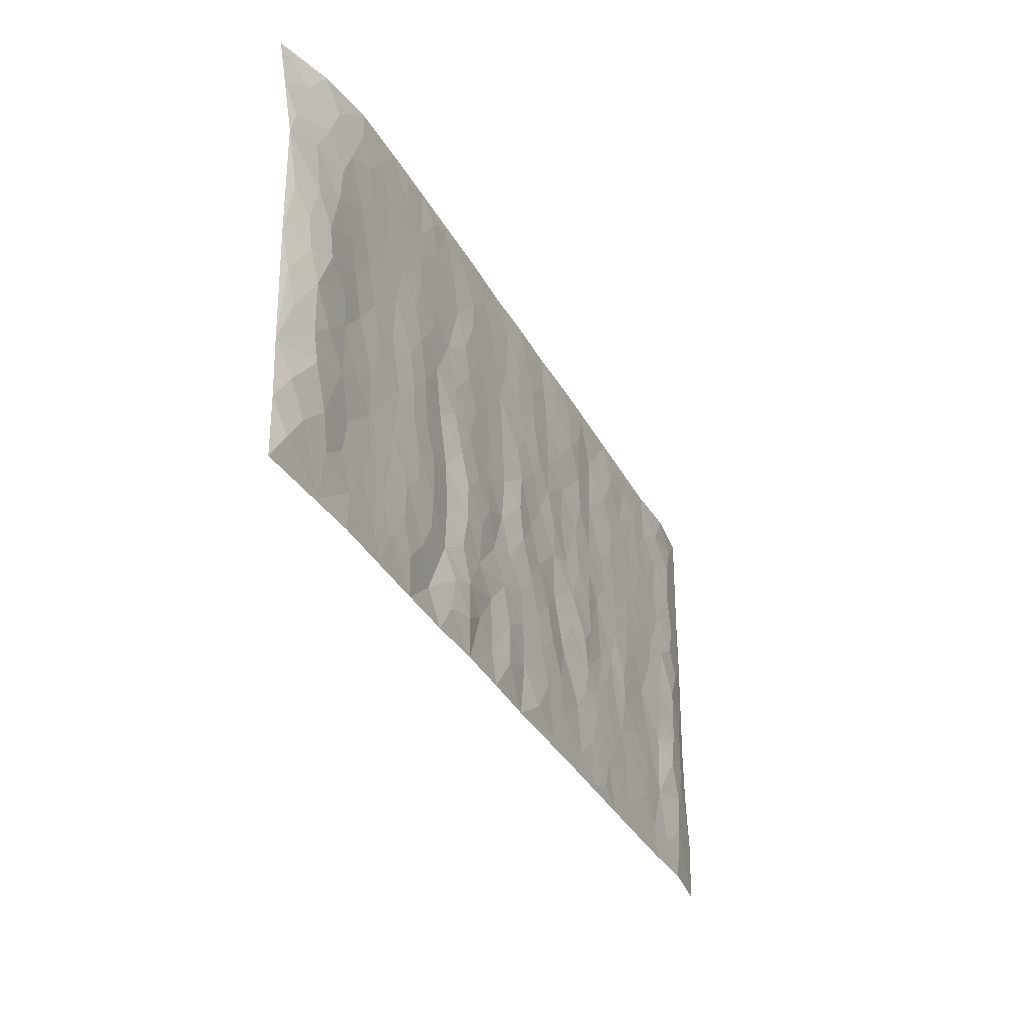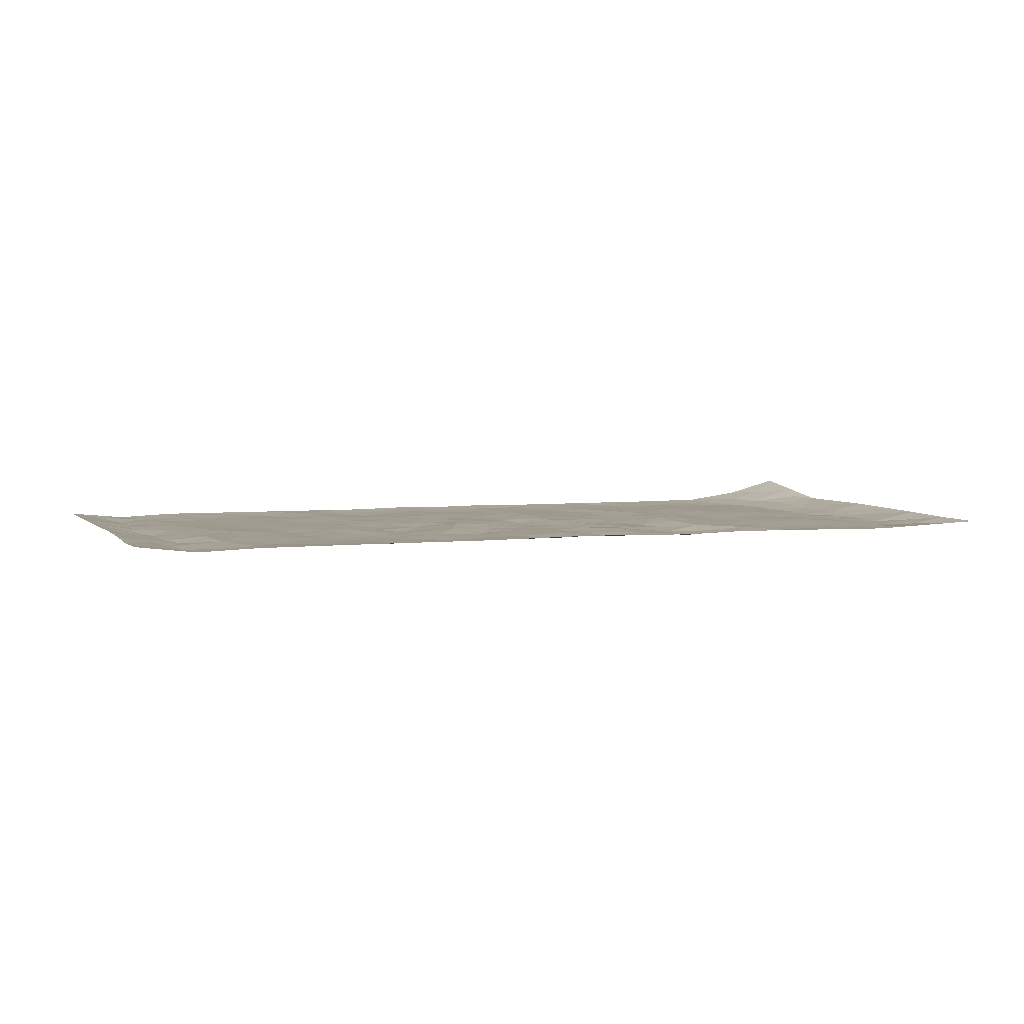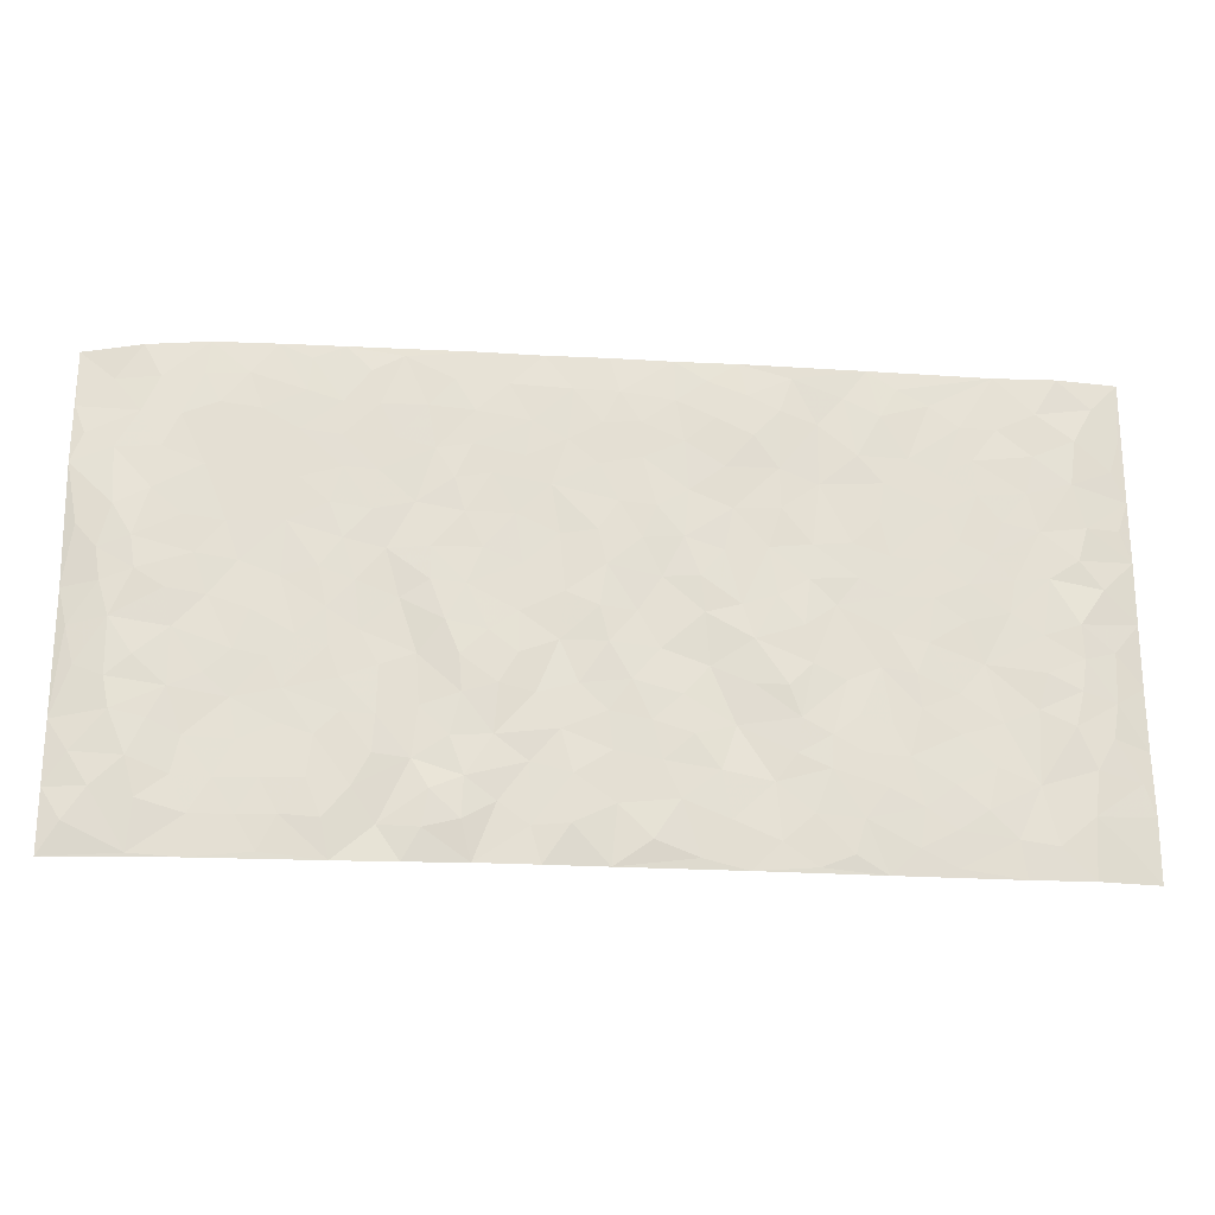
<metadata>
{"format":"obj","ext":"obj","renderer":"f3d","projection":"perspective","resolution":1024,"background":"white","views":[{"elev":-34.8,"azim":115.0,"up":"+Y"},{"elev":4.2,"azim":-21.0,"up":"+Z"},{"elev":-23.2,"azim":174.1,"up":"+Y"}]}
</metadata>
<code>
v -0.9779 0.002275 0.01281
v -0.9774 0.9993 0.009912
v 0.9794 -0.00633 0.009824
v 0.9927 0.9856 0.05392
v -0.7944 0.3932 -0.002323
v -0.9767 0.5007 0.01359
v -0.856 0.3584 -0.007418
v 0.002358 0.004408 0.004978
v -0.9767 0.2514 0.01381
v -0.9208 0.3386 0.001028
v -0.7317 0.002195 0.002568
v -0.9778 0.1269 0.009638
v -0.7078 0.2934 0.002049
v -0.8552 0.001854 -0.001729
v -0.8389 0.289 -0.008519
v -0.4852 0.002959 0.002956
v -0.9566 0.1891 0.006847
v -0.2888 0.1689 0.003212
v -0.7747 0.3225 0.001621
v -0.8613 0.1205 -0.007064
v -0.9226 0.06437 0.003231
v -0.7936 0.06461 -0.00192
v -0.6693 0.1276 -0.001957
v -0.7211 0.07534 0.0002951
v -0.8725 0.2078 -0.006449
v -0.9086 0.2708 -0.001151
v -0.7673 0.1775 0.001978
v -0.6893 0.2103 -0.0003194
v -0.8624 0.4889 -0.00776
v -0.9764 0.376 0.01486
v -0.732 0.999 0.003187
v -0.5322 0.2235 -0.001289
v 0.2604 0.1582 -0.006
v -0.9768 0.75 0.01233
v -0.3624 0.3949 -0.00228
v -0.7802 0.7538 -0.0008547
v -0.7972 0.8322 -0.002049
v -0.5775 0.4434 -0.001651
v -0.5964 0.6069 -0.001164
v -0.4862 1 0.002125
v -0.9547 0.6877 0.006822
v -0.6582 0.5634 -0.001023
v -0.3862 0.756 0.004502
v -0.5048 0.2811 -0.0002233
v -0.4549 0.2265 -0.002594
v -0.4905 0.1634 -0.002622
v -0.444 0.6382 0.0008929
v -0.362 0.5618 0.0002213
v 0.1688 0.4753 0.001113
v -0.3288 0.2228 -0.0009337
v -0.2058 0.6133 0.001457
v -0.3707 0.6312 0.001263
v -0.2975 0.05942 0.001367
v -0.6237 0.7116 -0.001306
v -0.3901 0.1958 -0.002643
v -0.87 0.6186 -0.00494
v -0.03449 0.3506 -0.003242
v 0.06034 0.3417 0.001492
v 0.3009 0.4518 -0.003474
v -0.09054 0.5542 0.00125
v -0.1606 0.5586 -0.002211
v 0.0964 0.6323 0.003274
v -0.6291 0.347 0.0004735
v -0.746 0.5747 0.0004107
v -0.9494 0.8107 0.006516
v -0.5553 0.1302 -0.001035
v -0.3628 0.01371 0.002026
v -0.7931 0.4668 -0.001807
v -0.6132 0.1731 -0.001513
v -0.61 0.01904 0.001839
v -0.2403 0.003791 0.002361
v -0.6115 0.08905 -0.0009653
v -0.5421 0.05418 7.727e-05
v -0.4265 0.0386 -0.0008706
v -0.4463 0.1052 -0.001867
v -0.8898 0.6866 -0.003797
v -0.9692 0.8747 0.009702
v -0.734 0.5098 0.0009829
v 0.0054 1.001 0.002446
v -0.8006 0.6761 -0.0009346
v -0.5575 0.316 -0.002182
v -0.5081 0.4624 -0.0001894
v 0.01081 0.5737 -0.002374
v -0.04518 0.4854 0.001274
v 0.007031 0.422 -0.004045
v -0.1206 0.1305 -0.001827
v -0.5654 0.6714 -0.0008913
v -0.9135 0.563 -0.0005567
v -0.7294 0.6921 -0.001112
v -0.4441 0.2984 -0.001009
v -0.6273 0.2682 -0.0002015
v -0.497 0.69 -0.001004
v -0.1682 0.4876 0.0009378
v -0.2576 0.4383 -0.002393
v -0.6438 0.6501 -0.001394
v -0.008363 0.1194 0.00189
v -0.4106 0.512 0.002412
v -0.3383 0.29 -0.002649
v -0.2359 0.5061 0.0008909
v -0.176 0.3845 0.006103
v -0.9771 0.6254 0.01199
v -0.7022 0.6237 -0.000637
v -0.8109 0.5803 -0.002436
v -0.3576 0.1117 -0.0007158
v -0.5171 0.5345 -0.0004982
v -0.6796 0.4068 0.003473
v -0.1262 0.3268 -0.0011
v -0.1456 0.252 -0.003174
v -0.5136 0.6131 -0.0008272
v 0.1131 0.731 0.001575
v -0.0007178 0.2172 0.0008764
v -0.06933 0.2757 -0.002414
v 0.007833 0.2907 -0.0002271
v -0.4245 0.3652 0.001617
v -0.1925 0.1863 -0.0007326
v -0.6506 0.4888 9.705e-05
v -0.5521 0.3822 -0.002911
v -0.4874 0.3929 0.001356
v -0.3029 0.5264 -0.001825
v -0.254 0.3524 0.0001512
v -0.3505 0.469 -0.003217
v -0.2219 0.2732 0.006497
v -0.08663 0.4139 0.001138
v -0.5907 0.5325 -0.001556
v -0.08854 0.2008 -0.001829
v -0.2092 0.09562 -0.0003697
v -0.3939 0.2597 -0.001996
v -0.9255 0.4384 0.002224
v -0.8654 0.4214 -0.006534
v 0.09531 0.4246 0.00503
v 0.21 0.239 0.0003381
v 0.08629 0.5188 0.003286
v 0.0236 0.4903 -0.004851
v 0.1687 0.3945 -0.002194
v 0.7975 0.4914 -0.004479
v 0.223 0.435 -0.003659
v 0.2684 0.3142 -0.003328
v 0.1641 0.5689 0.002103
v 0.1282 1 0.004481
v -0.2882 0.622 0.0002227
v 0.4312 0.88 -0.001294
v 0.4985 0.9978 0.002743
v -0.2098 0.7837 -0.0005289
v -0.05346 0.8667 -0.002127
v -0.317 0.3504 -0.005526
v -0.4546 0.5675 0.000948
v -0.07088 0.05498 -0.002454
v -0.1542 0.02435 0.001461
v 0.123 0.003819 0.002317
v 0.0184 0.8624 -0.001864
v -0.01189 0.7022 -0.001089
v 0.422 0.1956 -0.00223
v 0.3426 0.2898 0.006748
v 0.5964 0.5238 0.001784
v 0.5296 0.5453 -0.002302
v 0.4551 0.1337 -0.001211
v 0.5236 0.2255 -0.002324
v 0.416 0.361 -0.000328
v 0.02726 0.643 -0.00178
v -0.05459 0.63 -0.001293
v -0.1419 0.7324 0.001619
v -0.08179 0.6957 -0.002507
v -0.05539 0.7937 -0.001514
v -0.1317 0.6357 -0.001174
v 0.02565 0.777 -0.0006567
v 0.2512 1 0.002296
v -0.01372 0.9292 -0.001366
v -0.2648 0.8489 -0.004584
v -0.1947 0.8829 -0.002411
v -0.3115 0.7833 -0.001367
v -0.2404 1.001 0.001392
v -0.2235 0.6987 0.001799
v -0.3134 0.7025 -0.001779
v -0.1353 0.8324 0.001203
v -0.1174 1.001 0.003879
v 0.2226 0.7473 -0.0009273
v 0.1781 0.6687 0.001434
v 0.331 0.5956 -0.0006064
v 0.2645 0.5239 -0.002591
v 0.2705 0.6668 -0.001994
v 0.4299 0.744 -8.109e-05
v 0.3604 0.6835 0.002554
v 0.2908 0.7342 -0.002298
v 0.0737 0.9311 0.000667
v 0.08365 0.8251 0.0008871
v 0.1504 0.8597 0.0002062
v 0.2558 0.8746 -0.002193
v 0.3269 0.7942 0.001092
v 0.2361 0.5967 -0.001236
v -0.8802 0.8683 -0.004807
v -0.6794 0.8175 -0.001887
v -0.8673 0.7755 -0.005668
v -0.8547 0.9992 -0.002295
v -0.92 0.9406 0.001767
v -0.8081 0.922 -0.003231
v -0.7307 0.8861 0.0002411
v -0.6026 0.9307 0.0005101
v -0.6594 0.8869 -0.001496
v -0.6845 0.7468 -0.001891
v -0.5571 0.8158 -0.0006685
v -0.6188 0.7823 -0.0008844
v -0.5079 0.9029 -0.002731
v -0.3875 0.8804 0.003433
v -0.5423 0.962 9.162e-05
v -0.4611 0.8179 -0.001266
v -0.4392 0.9384 0.002098
v -0.3415 0.9753 0.001423
v -0.5081 0.7623 -0.001128
v -0.3165 0.9038 -0.002469
v -0.2544 0.9333 -0.00232
v 0.161 0.7866 6.287e-05
v 0.2596 0.8055 -0.002465
v 0.1938 0.935 0.0005465
v 0.3989 0.8123 -0.0003262
v 0.3432 0.8815 0.0003993
v 0.3889 0.9829 0.001684
v 0.2948 0.9388 -0.000151
v 0.4493 0.9479 -0.001203
v 0.3841 0.4935 0.00564
v 0.3296 0.5293 -0.001454
v 0.4887 0.6031 -0.002458
v 0.4372 0.6641 -0.0006713
v 0.4104 0.5878 0.002023
v 0.3533 0.19 0.004164
v 0.4833 0.3333 -0.002828
v 0.4634 0.5216 -0.002001
v 0.349 0.3882 0.007488
v -0.1193 0.9173 0.0008921
v -0.1789 0.9606 -0.0002831
v 0.3207 0.1334 -0.004708
v 0.6103 0.01126 0.0009239
v 0.2033 0.3346 -0.003505
v 0.2741 0.3856 -0.005416
v 0.585 0.245 0.0003377
v 0.7473 0.9946 0.004369
v 0.9808 0.2426 0.01449
v 0.4989 0.8113 -0.001966
v 0.7235 0.483 0.001995
v 0.4946 0.746 -0.001528
v 0.9827 0.4915 0.01918
v 0.6716 0.2903 0.002244
v 0.513 0.4665 -0.00276
v 0.7812 0.3055 -0.002591
v 0.5647 0.4134 -0.0004711
v 0.4873 7.199e-05 0.002963
v 0.09199 0.2539 0.0005739
v 0.5039 0.0749 -0.002916
v 0.1368 0.3206 0.002578
v 0.4173 0.266 -0.002116
v 0.8773 0.2584 -0.00717
v 0.6459 0.4585 0.000181
v 0.5771 0.07933 -0.001582
v 0.4518 0.4251 -0.001212
v 0.6105 0.3689 0.0002446
v 0.2879 0.2332 -0.003039
v 0.4795 0.2702 -0.002746
v 0.2639 0.07908 -0.008056
v 0.3654 0.001874 0.004112
v 0.2441 0.003145 0.0008364
v 0.2017 0.1159 0.001009
v 0.06976 0.1715 -0.002303
v 0.1462 0.1912 0.003493
v 0.6127 0.1443 -0.0009688
v 0.7816 0.4176 -0.001418
v 0.7503 0.2162 0.000711
v 0.6504 0.07705 -0.0004017
v 0.6729 0.3809 0.0006402
v 0.7213 0.3348 -4.644e-06
v 0.8902 0.3192 -0.005509
v 0.7521 0.5629 -1.842e-06
v 0.6928 0.1414 -0.0002316
v 0.7648 0.1448 -0.0005415
v 0.8447 0.3612 -0.006632
v 0.9465 0.3419 0.005414
v 0.8921 0.4315 -0.006024
v 0.5842 0.3104 0.0002403
v 0.8216 0.1 -0.003395
v 0.3317 0.06347 -0.002806
v 0.41 0.06812 0.007115
v 0.07229 0.07956 -0.003892
v 0.1433 0.07384 0.002883
v 0.9887 0.7392 0.01848
v 0.7319 0.0745 -0.001491
v 0.6567 0.2121 0.001017
v 0.9653 0.4166 0.01153
v 0.9133 0.5016 -0.0002183
v 0.8113 0.2446 -0.004748
v 0.5328 0.1461 -0.003418
v 0.7331 -0.003228 -0.0003037
v 0.5056 0.3926 -0.002782
v 0.9415 0.0562 0.0008723
v 0.9801 0.1181 0.01103
v 0.8423 0.1741 -0.007385
v 0.9005 0.1175 -0.002702
v 0.8291 0.003144 0.003008
v 0.9403 0.1809 0.00193
v 0.672 0.5522 0.002151
v 0.6993 0.6291 0.001694
v 0.5917 0.634 0.001218
v 0.8359 0.6855 -0.004497
v 0.6403 0.769 -0.0002992
v 0.9653 0.6159 0.01153
v 0.7759 0.6368 -0.001759
v 0.8636 0.5886 -0.007735
v 0.7434 0.7397 -0.0002312
v 0.8533 0.524 -0.009013
v 0.924 0.5662 0.001766
v 0.9019 0.652 -0.001625
v 0.648 0.6897 0.0008801
v 0.5729 0.7223 -0.0002031
v 0.5159 0.6735 -0.001822
v 0.8667 0.8457 0.00696
v 0.7238 0.8675 -0.001843
v 0.8235 0.7712 -0.002073
v 0.9094 0.7702 0.007465
v 0.7928 0.8394 -0.001002
v 0.9887 0.8625 0.03558
v 0.7044 0.799 -0.001045
v 0.9666 0.8016 0.02047
v 0.7547 0.9275 0.0009709
v 0.8716 0.9914 0.02122
v 0.6226 0.9963 0.002714
v 0.835 0.9201 0.00872
v 0.9213 0.9189 0.02703
v 0.673 0.9318 -0.000156
v 0.5661 0.9001 -0.001278
v 0.5 0.8807 -0.001284
v 0.5602 0.9685 0.0008757
v 0.5785 0.8204 -0.001032
v 0.6465 0.8583 -0.001094
f 29 6 128
f 12 21 20
f 26 10 9
f 55 45 46
f 27 19 15
f 26 9 17
f 101 6 88
f 12 1 21
f 7 15 19
f 125 86 96
f 84 123 85
f 129 29 128
f 25 27 15
f 12 20 17
f 73 75 66
f 22 14 11
f 26 17 25
f 9 12 17
f 25 15 26
f 5 129 7
f 52 146 48
f 55 18 50
f 7 19 5
f 20 27 25
f 124 82 105
f 41 76 34
f 20 14 22
f 14 20 21
f 14 21 1
f 24 22 11
f 24 27 22
f 72 66 69
f 69 32 91
f 70 24 11
f 24 23 27
f 17 20 25
f 27 20 22
f 10 15 7
f 10 26 15
f 23 28 27
f 27 13 19
f 28 23 69
f 13 27 28
f 119 121 94
f 10 7 129
f 6 30 128
f 9 10 30
f 36 192 80
f 80 102 89
f 118 81 44
f 64 103 78
f 115 126 86
f 45 32 46
f 91 63 13
f 129 68 29
f 95 87 54
f 95 54 199
f 202 40 204
f 82 97 105
f 29 88 6
f 18 55 104
f 148 126 71
f 38 82 124
f 50 18 122
f 117 82 38
f 5 19 106
f 82 117 118
f 80 64 102
f 127 45 55
f 194 77 190
f 98 35 114
f 39 124 105
f 127 50 98
f 106 19 13
f 66 75 46
f 39 95 42
f 63 117 38
f 95 89 102
f 101 56 76
f 51 140 99
f 18 53 126
f 62 83 132
f 45 127 90
f 112 113 57
f 103 29 68
f 130 85 58
f 109 39 105
f 35 94 121
f 113 246 58
f 151 165 163
f 120 100 94
f 114 127 98
f 192 190 65
f 95 39 87
f 36 191 37
f 67 104 74
f 56 101 88
f 13 63 106
f 192 34 76
f 268 241 243
f 108 115 125
f 93 84 60
f 133 84 85
f 156 288 157
f 101 76 41
f 80 103 64
f 105 97 146
f 99 61 51
f 92 109 47
f 125 96 111
f 158 227 153
f 75 104 55
f 69 66 32
f 81 91 32
f 106 78 68
f 42 64 78
f 77 34 65
f 24 70 72
f 75 73 16
f 16 71 67
f 2 34 77
f 13 28 91
f 103 56 88
f 56 80 76
f 72 69 23
f 11 16 70
f 16 73 70
f 16 67 74
f 115 18 126
f 24 72 23
f 73 72 70
f 16 74 75
f 72 73 66
f 32 45 44
f 84 83 60
f 66 46 32
f 78 106 116
f 117 63 81
f 67 53 104
f 103 68 78
f 69 91 28
f 36 80 89
f 106 38 116
f 106 68 5
f 81 118 117
f 62 132 138
f 32 44 81
f 53 67 71
f 57 58 85
f 123 100 107
f 93 60 61
f 33 230 224
f 8 96 147
f 132 133 130
f 140 48 119
f 93 100 123
f 122 98 50
f 164 60 160
f 53 71 126
f 125 112 108
f 193 194 195
f 75 55 46
f 63 91 81
f 56 103 80
f 196 198 31
f 18 104 53
f 121 48 97
f 38 106 63
f 118 97 82
f 97 35 121
f 51 172 140
f 130 134 49
f 87 39 109
f 288 252 263
f 97 114 35
f 47 43 92
f 57 113 58
f 248 130 58
f 34 101 41
f 114 90 127
f 116 124 42
f 145 94 35
f 118 114 97
f 167 79 175
f 98 145 35
f 85 123 57
f 43 47 52
f 199 36 89
f 42 78 116
f 159 83 62
f 88 29 103
f 74 104 75
f 118 44 90
f 173 140 172
f 42 95 102
f 190 192 37
f 65 190 77
f 89 95 199
f 125 111 112
f 92 87 109
f 18 115 122
f 177 180 176
f 112 57 107
f 109 105 146
f 93 94 100
f 285 286 275
f 96 86 147
f 137 232 131
f 57 123 107
f 87 92 208
f 49 134 136
f 132 130 49
f 161 164 162
f 50 127 55
f 122 108 107
f 122 107 100
f 48 140 52
f 118 90 114
f 99 119 94
f 123 84 93
f 36 37 192
f 48 121 119
f 120 122 100
f 39 42 124
f 38 124 116
f 248 58 246
f 44 45 90
f 98 122 120
f 146 52 47
f 94 93 99
f 168 209 170
f 212 183 188
f 202 197 200
f 42 102 64
f 107 108 112
f 99 93 61
f 8 280 96
f 112 111 113
f 125 115 86
f 115 108 122
f 128 30 10
f 5 68 129
f 10 129 128
f 132 49 138
f 83 84 133
f 130 133 85
f 83 133 132
f 248 134 130
f 156 152 224
f 151 110 165
f 212 186 211
f 153 224 249
f 254 251 244
f 246 261 262
f 225 158 249
f 49 136 179
f 185 184 150
f 214 188 181
f 181 188 182
f 161 163 174
f 143 170 172
f 110 211 185
f 184 79 167
f 174 228 169
f 62 110 159
f 163 150 144
f 210 169 229
f 170 143 168
f 176 211 110
f 98 120 145
f 94 145 120
f 48 146 97
f 109 146 47
f 148 86 126
f 147 86 148
f 71 8 148
f 8 147 148
f 244 276 254
f 232 136 134
f 174 143 161
f 60 83 160
f 163 162 151
f 159 160 83
f 261 281 262
f 259 281 149
f 219 220 59
f 246 113 111
f 33 255 131
f 157 256 152
f 137 255 153
f 230 278 279
f 262 260 33
f 154 155 242
f 131 255 137
f 248 131 232
f 281 280 149
f 259 258 278
f 220 179 59
f 159 151 160
f 162 160 151
f 164 61 60
f 228 174 144
f 144 174 163
f 159 110 151
f 161 172 164
f 186 184 185
f 161 162 163
f 61 164 51
f 160 162 164
f 187 217 213
f 150 163 165
f 205 202 200
f 79 184 139
f 170 43 173
f 174 169 143
f 161 143 172
f 167 144 150
f 176 180 183
f 172 170 173
f 223 226 221
f 185 150 165
f 99 140 119
f 207 206 203
f 172 51 164
f 43 52 173
f 173 52 140
f 167 175 228
f 228 229 169
f 210 168 169
f 177 110 62
f 189 138 179
f 62 138 177
f 136 232 233
f 181 182 222
f 150 184 167
f 178 180 189
f 49 179 138
f 177 138 189
f 180 178 182
f 178 179 220
f 307 308 304
f 222 223 221
f 215 187 188
f 176 183 212
f 187 213 186
f 214 215 188
f 185 211 186
f 237 181 239
f 182 188 183
f 110 185 165
f 216 215 141
f 211 176 212
f 182 183 180
f 176 110 177
f 213 184 186
f 178 189 179
f 177 189 180
f 195 190 37
f 197 198 200
f 195 194 190
f 34 192 65
f 80 192 76
f 37 196 195
f 194 2 77
f 193 2 194
f 196 37 191
f 31 193 195
f 198 196 191
f 31 195 196
f 199 201 191
f 197 204 31
f 198 191 201
f 31 198 197
f 201 199 54
f 36 199 191
f 54 208 201
f 208 43 205
f 208 54 87
f 198 201 200
f 206 205 203
f 43 170 203
f 210 207 209
f 40 202 206
f 31 204 40
f 197 202 204
f 208 205 200
f 43 203 205
f 205 206 202
f 203 209 207
f 171 40 207
f 40 206 207
f 208 200 201
f 43 208 92
f 170 209 203
f 168 143 169
f 207 210 171
f 168 210 209
f 188 187 212
f 212 187 186
f 166 139 213
f 184 213 139
f 237 214 181
f 215 214 141
f 216 141 218
f 213 217 166
f 142 166 216
f 217 216 166
f 187 215 217
f 216 217 215
f 237 141 214
f 142 216 218
f 223 222 182
f 179 136 59
f 223 220 219
f 267 238 251
f 237 327 141
f 223 182 178
f 158 290 253
f 220 223 178
f 59 233 227
f 233 59 136
f 248 246 131
f 153 249 158
f 251 254 267
f 223 219 226
f 111 261 246
f 297 251 238
f 276 256 157
f 167 228 144
f 229 228 175
f 175 171 229
f 229 171 210
f 260 257 33
f 265 271 272
f 266 289 283
f 269 243 250
f 249 224 152
f 266 283 271
f 227 233 137
f 253 227 158
f 325 313 320
f 135 264 275
f 310 329 239
f 270 298 297
f 249 256 225
f 275 273 269
f 311 222 221
f 155 154 299
f 234 276 157
f 310 311 299
f 222 239 181
f 221 226 155
f 266 263 252
f 242 290 244
f 264 273 275
f 273 264 243
f 242 244 154
f 276 290 225
f 288 234 157
f 240 282 302
f 275 286 306
f 225 290 158
f 234 263 284
f 241 254 276
f 233 232 137
f 137 153 227
f 264 135 238
f 244 251 154
f 260 259 257
f 227 253 219
f 33 224 255
f 154 297 299
f 240 302 307
f 297 154 251
f 264 268 243
f 253 226 219
f 271 284 263
f 277 294 293
f 290 242 253
f 241 234 284
f 59 227 219
f 242 155 226
f 252 245 231
f 157 152 156
f 257 230 33
f 152 256 249
f 278 230 257
f 262 33 131
f 224 153 255
f 259 278 257
f 134 248 232
f 230 279 224
f 96 261 111
f 261 96 280
f 280 281 261
f 246 262 131
f 252 247 245
f 268 267 241
f 283 277 272
f 288 247 252
f 275 274 285
f 295 291 294
f 267 268 264
f 263 234 288
f 309 310 299
f 290 276 244
f 283 272 271
f 267 254 241
f 265 243 241
f 236 240 285
f 297 238 270
f 303 305 298
f 241 276 234
f 221 155 299
f 272 277 293
f 250 243 287
f 286 285 240
f 284 271 265
f 271 263 266
f 295 3 291
f 225 256 276
f 241 284 265
f 289 266 231
f 3 292 291
f 321 235 323
f 293 294 296
f 279 278 258
f 245 279 258
f 279 156 224
f 260 281 259
f 280 8 149
f 262 281 260
f 231 266 252
f 267 264 238
f 306 304 270
f 283 289 295
f 243 269 273
f 236 269 250
f 294 292 296
f 274 236 285
f 269 274 275
f 250 287 293
f 245 289 231
f 236 274 269
f 156 279 247
f 242 226 253
f 247 279 245
f 243 265 287
f 288 156 247
f 265 272 293
f 296 292 236
f 293 287 265
f 295 294 277
f 277 283 295
f 236 250 296
f 289 3 295
f 292 294 291
f 293 296 250
f 300 304 308
f 325 320 235
f 329 330 326
f 270 304 303
f 270 303 298
f 309 305 301
f 135 306 270
f 299 297 298
f 298 309 299
f 238 135 270
f 300 314 305
f 303 300 305
f 304 306 307
f 300 303 304
f 282 319 315
f 322 325 235
f 275 306 135
f 307 306 286
f 240 307 286
f 308 307 302
f 302 282 308
f 308 282 315
f 305 309 298
f 310 309 301
f 310 301 329
f 310 239 311
f 222 311 239
f 299 311 221
f 319 312 315
f 312 323 316
f 301 305 318
f 305 314 316
f 300 308 315
f 316 314 312
f 312 314 315
f 315 314 300
f 323 312 324
f 316 313 318
f 282 4 317
f 330 313 325
f 4 321 324
f 235 320 323
f 282 317 319
f 312 319 317
f 326 325 322
f 316 320 313
f 316 318 305
f 142 218 327
f 327 218 141
f 316 323 320
f 324 312 317
f 4 324 317
f 321 323 324
f 318 313 330
f 328 326 322
f 326 327 329
f 329 327 237
f 326 328 327
f 322 142 328
f 327 328 142
f 329 237 239
f 301 318 330
f 326 330 325
f 330 329 301

</code>
